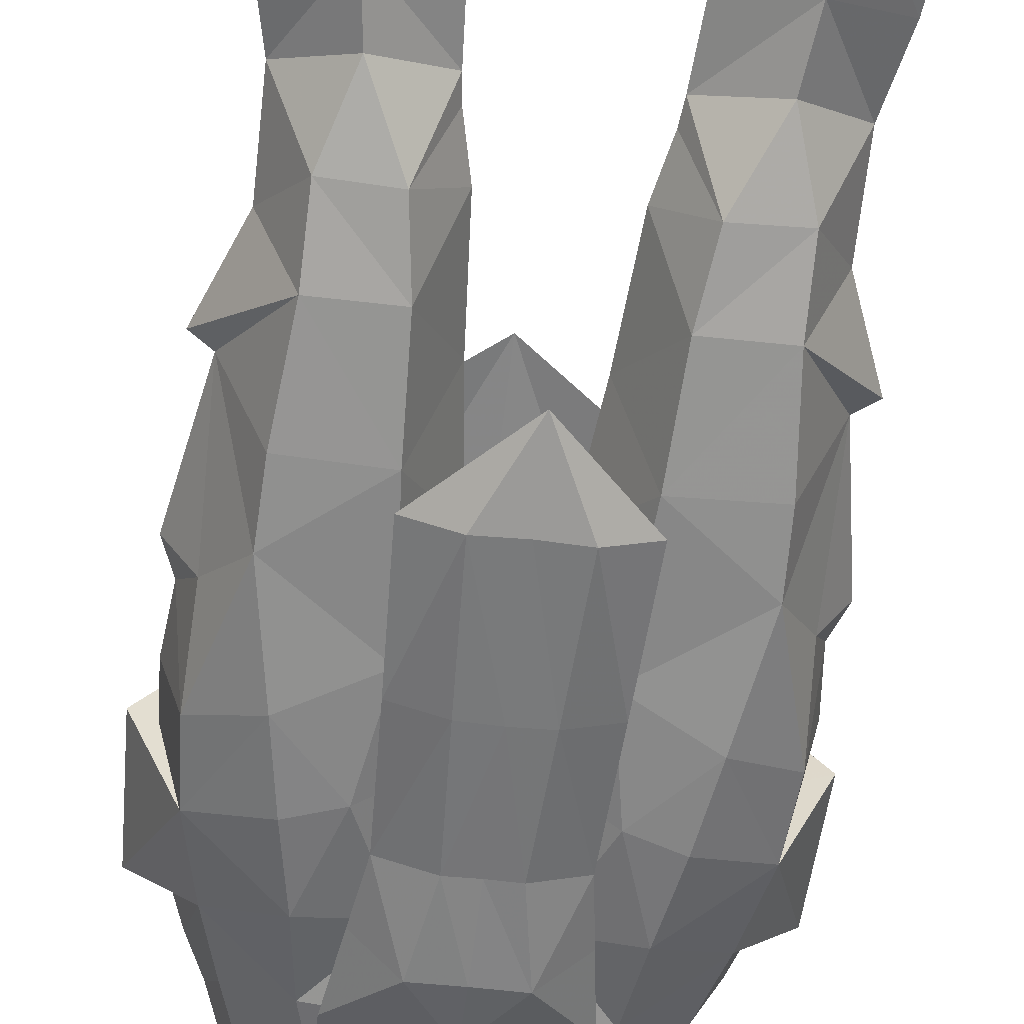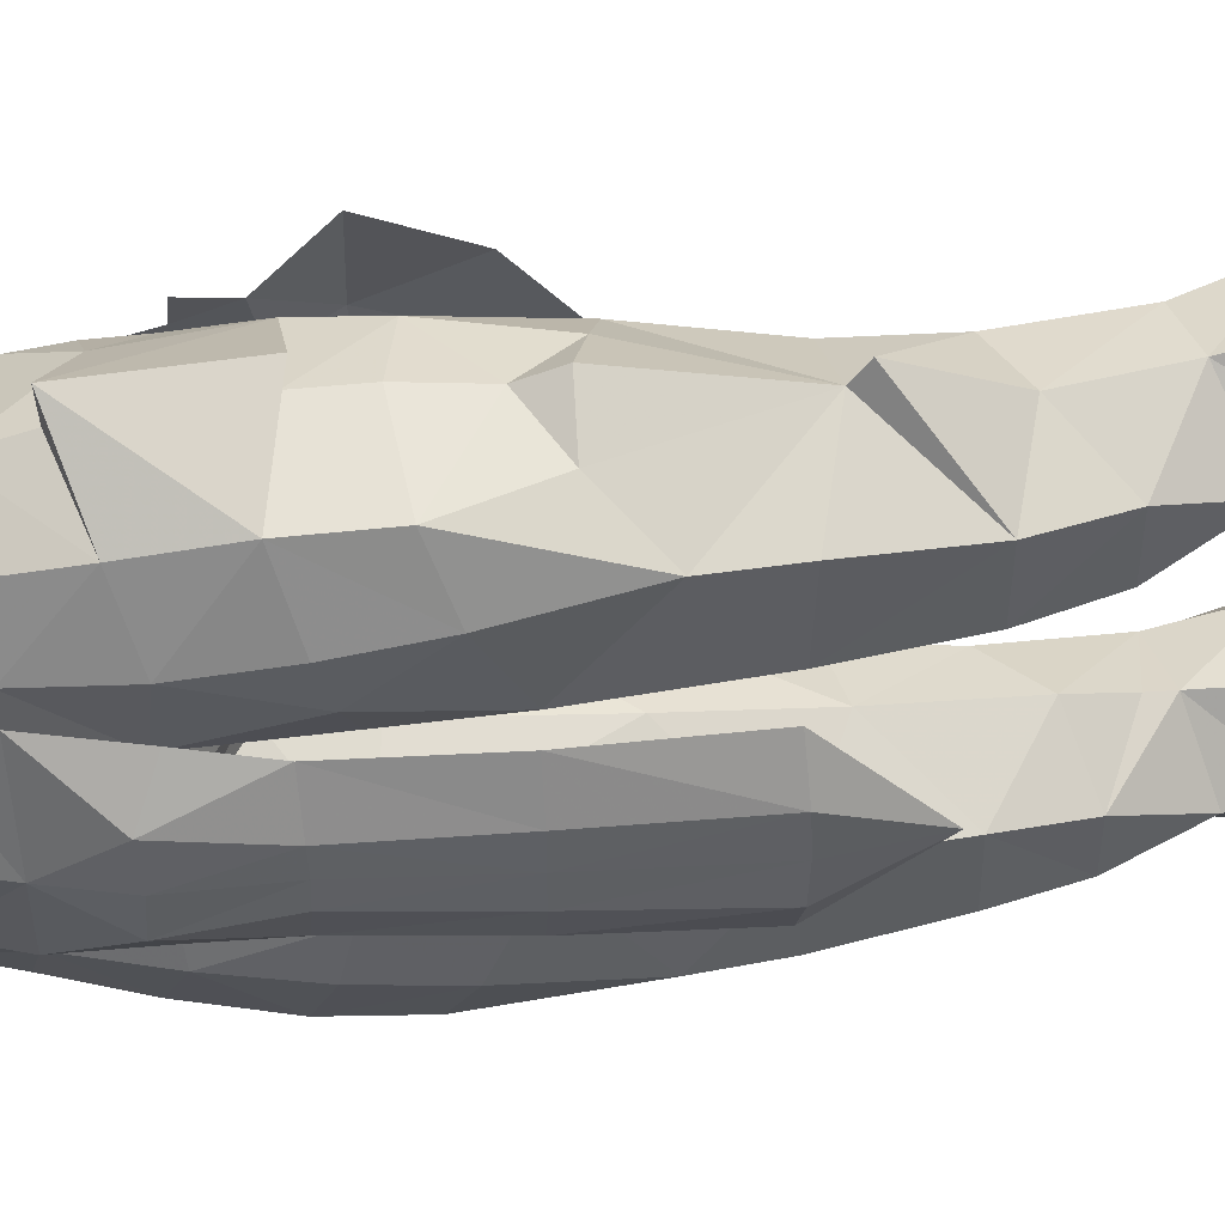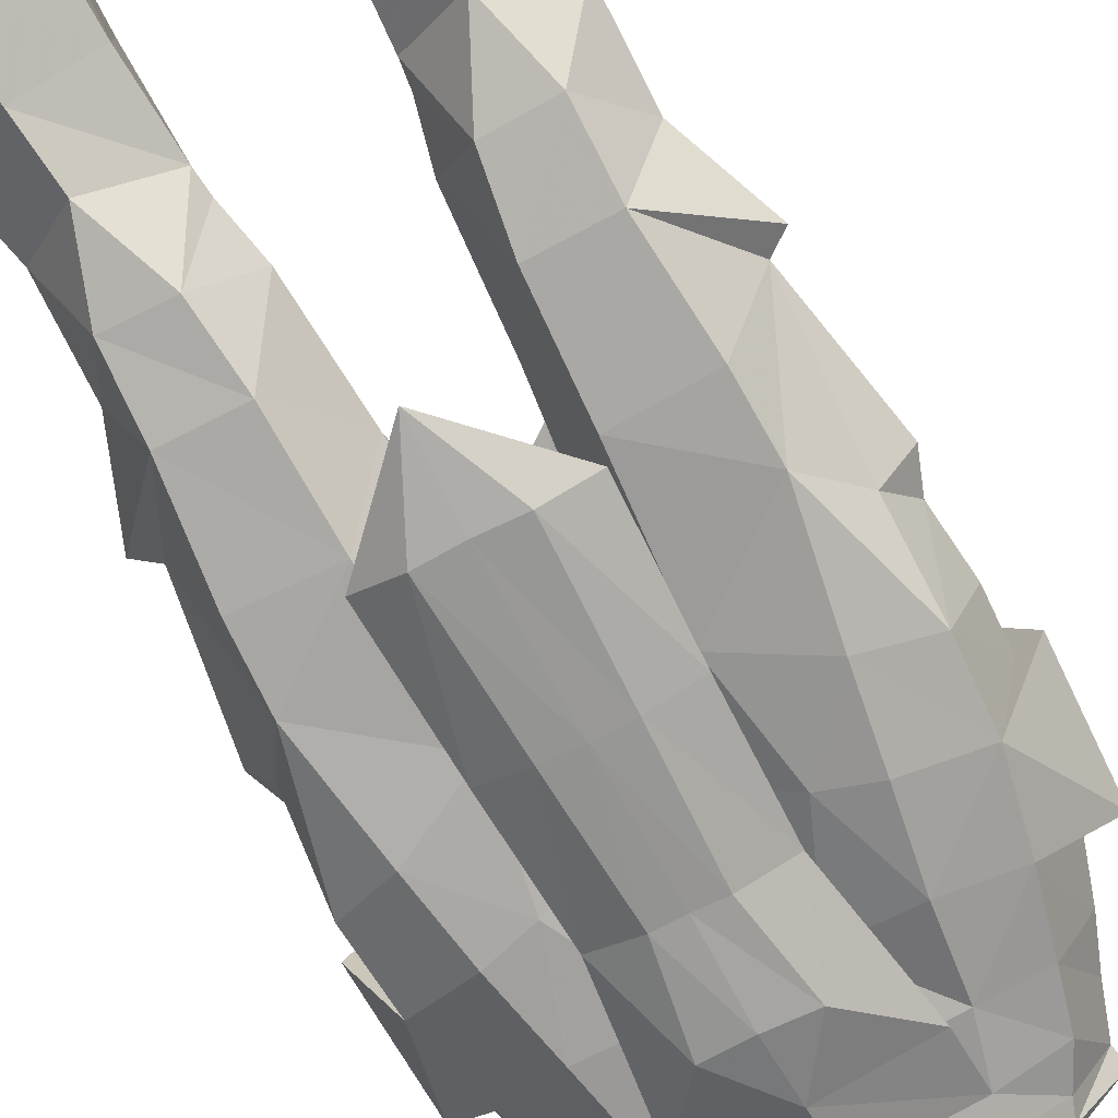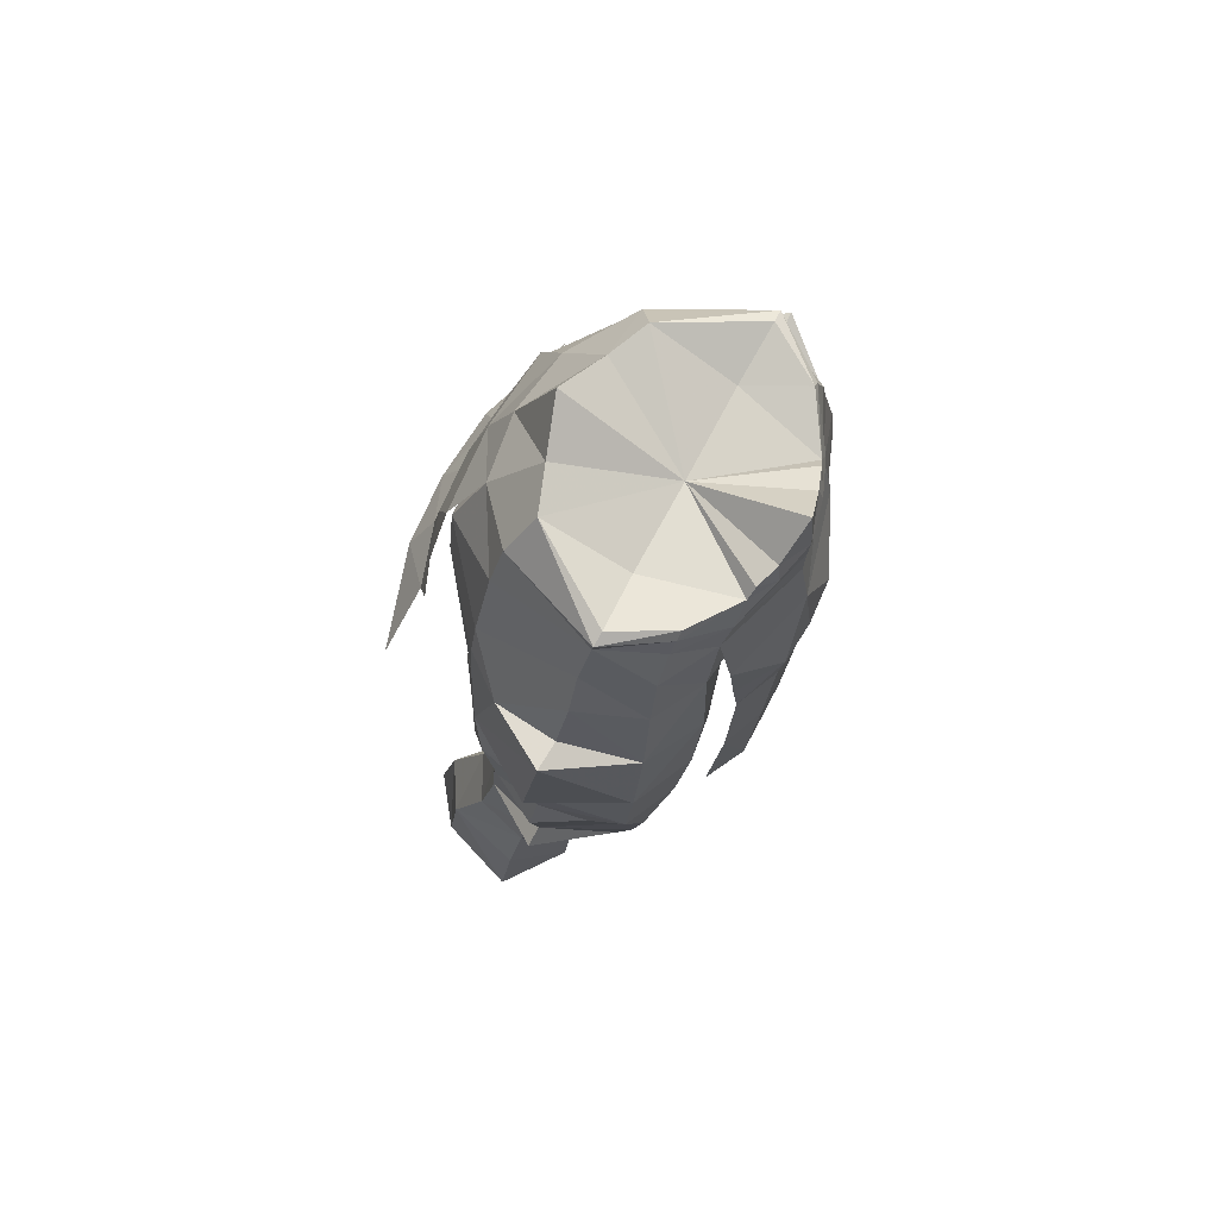
<metadata>
{"format":"obj","ext":"obj","renderer":"f3d","projection":"perspective","resolution":1024,"background":"white","views":[{"elev":-54.7,"azim":173.2,"up":"+Y"},{"elev":-42.0,"azim":90.2,"up":"+Y"},{"elev":-65.5,"azim":-151.6,"up":"+Y"},{"elev":71.9,"azim":-62.1,"up":"+Z"}]}
</metadata>
<code>
g knight_trousers_female_310006
v 2.687 -5.887 45.15
v 1.561 -6.873 48.23
v 1.01 -6.583 45.01
v 2.256 5.352 48.26
v 2.072 5.776 46.35
v -0.005132 5.93 46.23
v -0.005131 5.527 48.28
v 2.861 -5.775 40.51
v 1.237 -6.411 40.43
v 1.467 -6.15 35.37
v 3.074 -5.368 35.54
v -0.005131 4.587 51.5
v 2.403 3.202 53.75
v 3.081 4.364 51.34
v 4.352 6.443 41.55
v -0.005145 7.581 38.62
v 2.681 6.549 44.71
v -0.005122 -6.446 40.44
v -0.00512 -6.597 44.97
v -0.005129 -6.675 50.44
v 3.473 -5.756 50.64
v 3.458 -5.27 52.93
v 3.04 -5.806 47.63
v -2.697 -5.887 45.15
v -1.571 -6.873 48.23
v -3.05 -5.806 47.63
v -2.266 5.35 48.25
v -2.083 5.774 46.35
v -1.477 -6.15 35.37
v -1.247 -6.411 40.43
v -2.871 -5.775 40.51
v -3.084 -5.368 35.54
v -3.091 4.364 51.33
v -2.414 3.202 53.74
v -4.362 6.443 41.55
v -2.691 6.549 44.71
v -1.02 -6.583 45.01
v -3.469 -5.269 52.93
v -3.483 -5.756 50.64
v -0.005129 -6.983 48.11
v -0.005124 -5.383 32.35
v 6.379 5.412 44.55
v 4.384 4.975 46.61
v 3.784 4.83 48.24
v 5 4.356 48.11
v -0.005129 -6.322 52.54
v -0.005142 6.76 44.67
v -0.005131 3.553 53.81
v -6.39 5.412 44.55
v -4.394 4.974 46.61
v -3.794 4.829 48.23
v -5.011 4.356 48.11
v -0.005122 -6.152 35.32
f 1 2 3
f 4 5 6
f 6 7 4
f 8 9 10
f 10 11 8
f 12 13 14
f 14 4 12
f 15 16 17
f 18 9 3
f 3 19 18
f 20 21 22
f 23 21 2
f 24 25 26
f 27 7 6
f 6 28 27
f 29 30 31
f 31 32 29
f 12 33 34
f 33 12 27
f 35 36 16
f 24 31 30
f 30 37 24
f 20 38 39
f 40 20 25
f 4 7 12
f 11 10 41
f 15 17 42
f 17 5 43
f 44 4 14
f 43 44 45
f 17 43 42
f 4 44 43
f 20 22 46
f 47 17 16
f 48 13 12
f 27 12 7
f 32 41 29
f 35 49 36
f 36 50 28
f 51 33 27
f 50 52 51
f 36 49 50
f 27 50 51
f 20 46 38
f 47 16 36
f 48 12 34
f 5 17 47
f 47 6 5
f 47 36 28
f 28 6 47
f 5 4 43
f 50 27 28
f 21 20 2
f 39 26 25
f 1 23 2
f 24 37 25
f 53 18 30
f 30 29 53
f 18 19 37
f 37 30 18
f 18 53 10
f 10 9 18
f 9 8 1
f 1 3 9
f 40 19 3
f 3 2 40
f 19 40 25
f 25 37 19
f 10 53 41
f 41 53 29
f 20 39 25
f 20 40 2
g knight_trousers_female_310006
v 7.023 -2.042 51.63
v 5.996 -4.285 51.19
v 6.671 -4.453 48.55
v 8.091 -1.402 45.35
v 7.316 -4.465 45.53
v 7.486 -4.291 42.72
v 8.191 -1.289 43.41
v 7.562 1.138 43.23
v 7.207 1.469 45.58
v 5.971 -2.356 55.6
v 5.478 -2.392 55.8
v 4.302 -4.34 55.46
v 4.57 -4.321 55.17
v 5.447 -4.299 53.05
v 3.458 -5.27 52.93
v 4.033 -5.221 50.74
v 4.427 -5.462 47.74
v 4.424 2.558 32.19
v 2.423 1.522 31.66
v 2.283 1.488 34.86
v 4.246 2.54 35.19
v 6.289 1.794 35.23
v 6.289 1.974 32.08
v 1.736 -4.866 48.06
v -0.005129 -5.002 47.84
v -0.005129 -2.119 46.37
v 0.57 -2.096 46.31
v 5.637 -2.105 29.02
v 5.666 -3.003 31.55
v 3.137 -2.991 31.58
v 3.49 -2.226 29.04
v 5.765 2.577 42.82
v 6.291 2.357 39.37
v 3.944 2.84 39.16
v 3.735 2.96 42.33
v 5.067 -0.6081 24.16
v 4.776 -1.105 26.41
v 2.524 0.3653 27.36
v 2.718 0.7683 24.28
v 5.394 -0.4132 21.08
v 7.895 1.249 21.78
v 7.476 0.9483 25.16
v 4.879 4.999 25.36
v 6.716 3.884 25.57
v 6.905 4.25 22.3
v 5.071 5.639 22.36
v 4.686 3.552 28.37
v 3.299 3.705 24.87
v 3.244 2.647 27.96
v -0.005131 2.418 46.59
v 3.953 2.985 46.66
v 1.735 2.325 45.94
v -0.005129 -5.699 50.72
v 2.107 -4.607 43.93
v 3.273 -5.168 44.33
v -0.00513 3.663 47.97
v 3.696 4.015 48.31
v 0.9933 -1.664 43.82
v 1.242 -1.33 38.49
v 2.581 -4.526 40.51
v 2.403 3.202 53.75
v 5.008 1.668 53.48
v 3.081 4.185 51.34
v -0.005131 3.553 53.81
v 1.899 1.361 56.49
v 4.819 -4.234 54.48
v 3.037 -5.472 53.99
v -0.005128 -2.242 54.93
v 3.344 -2.264 55.21
v 3.459 0.7873 56.32
v 1.899 1.361 56.49
v -0.005128 -2.242 54.93
v 2.13 -5.638 55.43
v 2.463 -5.523 55.02
v 2.463 -5.523 55.02
v 1.296 -5.931 55.65
v 5.91 1.807 51.09
v 6.202 1.887 49.58
v 3.488 4.16 49.5
v -0.005131 4.246 51.37
v 5.495 2.692 45.52
v 6.396 1.886 47.99
v 1.703 1.457 38.54
v 1.334 1.513 42.25
v 0.7154 -0.08801 45.9
v 0.57 -2.096 46.31
v -0.005129 -2.119 46.37
v -0.005129 0.01474 46.26
v 2.766 1.137 21.22
v 6.904 0.6331 27.73
v 6.419 2.668 28.35
v 3.202 3.964 21.79
v 2.766 1.137 21.22
v 2.718 0.7683 24.28
v 2.524 0.3653 27.36
v 2.434 0.2304 28.16
v 2.005 -0.1862 29.98
v 3.037 -5.472 53.99
v -0.005129 -6.342 53.81
v -0.005129 -6.322 52.54
v 3.458 -5.27 52.93
v 2.463 -5.523 55.02
v 1.449 -6.073 54.88
v 1.702 -0.7721 34.25
v 1.242 -1.33 38.49
v 1.296 -5.931 55.65
v -0.005127 -6.406 54.91
v -0.005132 4.175 49.42
v -7.034 -2.041 51.63
v -6.006 -4.284 51.2
v -6.406 -2.037 53.31
v -8.101 -1.402 45.35
v -8.201 -1.289 43.41
v -7.497 -4.291 42.72
v -7.326 -4.465 45.53
v -7.218 1.469 45.58
v -7.572 1.138 43.23
v -5.982 -2.356 55.6
v -4.58 -4.321 55.17
v -4.312 -4.34 55.46
v -5.488 -2.392 55.8
v -5.492 -4.215 53.15
v -4.043 -5.221 50.74
v -3.469 -5.269 52.93
v -6.682 -4.453 48.55
v -4.437 -5.462 47.74
v -4.434 2.558 32.19
v -4.256 2.54 35.19
v -2.293 1.488 34.86
v -2.434 1.522 31.66
v -6.3 1.974 32.08
v -6.299 1.794 35.23
v -1.746 -4.866 48.06
v -0.5802 -2.096 46.31
v -5.648 -2.105 29.02
v -3.5 -2.226 29.04
v -3.147 -2.991 31.58
v -5.677 -3.003 31.55
v -5.775 2.577 42.82
v -3.745 2.96 42.33
v -3.954 2.84 39.16
v -6.301 2.357 39.37
v -5.078 -0.6081 24.16
v -2.729 0.7683 24.28
v -2.534 0.3653 27.36
v -4.787 -1.105 26.41
v -5.404 -0.4132 21.08
v -7.487 0.9483 25.16
v -7.905 1.249 21.78
v -4.89 4.999 25.36
v -5.081 5.639 22.36
v -6.915 4.25 22.3
v -6.726 3.884 25.57
v -4.697 3.552 28.37
v -3.254 2.647 27.96
v -3.31 3.705 24.87
v -1.746 2.323 45.93
v -3.963 2.984 46.66
v -3.283 -5.168 44.33
v -2.118 -4.607 43.93
v -3.706 4.014 48.31
v -2.591 -4.526 40.51
v -1.252 -1.33 38.49
v -1.004 -1.664 43.82
v -2.414 3.202 53.74
v -3.091 4.185 51.33
v -5.019 1.67 53.48
v -1.909 1.361 56.49
v -3.047 -5.472 53.99
v -4.829 -4.234 54.48
v -3.469 0.7873 56.32
v -3.354 -2.264 55.21
v -1.909 1.361 56.49
v -2.473 -5.523 55.02
v -2.14 -5.638 55.43
v -2.473 -5.523 55.02
v -1.306 -5.931 55.65
v -5.92 1.807 51.09
v -3.498 4.159 49.49
v -6.212 1.887 49.58
v -5.505 2.692 45.52
v -6.406 1.886 47.99
v -1.344 1.513 42.25
v -1.713 1.457 38.54
v -0.7256 -0.08801 45.9
v -0.5802 -2.096 46.31
v -2.776 1.137 21.22
v -6.914 0.6331 27.73
v -6.43 2.668 28.35
v -3.212 3.964 21.79
v -2.729 0.7683 24.28
v -2.776 1.137 21.22
v -2.534 0.3653 27.36
v -2.015 -0.1862 29.98
v -2.444 0.2304 28.16
v -3.047 -5.472 53.99
v -3.469 -5.269 52.93
v -2.473 -5.523 55.02
v -1.459 -6.073 54.88
v -1.713 -0.7721 34.25
v -1.252 -1.33 38.49
v -1.306 -5.931 55.65
v 5.478 -2.392 55.8
v 4.302 -4.34 55.46
v 4.395 1.47 54.87
v 3.459 0.7873 56.32
v 5.863 -2.246 54.91
v 7.47 -0.7039 34.75
v 2.967 -3.843 35.41
v 1.702 -0.7721 34.25
v 6.891 -0.2716 31.02
v 7.268 0.4885 49.2
v 6.385 -2.039 53.31
v 4.951 -5.406 44.74
v 7.608 -1.879 49.78
v 8.718 -1.83 49.85
v 7.608 -1.879 49.78
v 7.268 0.4885 49.2
v 7.023 -2.042 51.63
v 2.005 -0.1862 29.98
v 5.412 -5.093 41.85
v 6.123 -4.332 37.77
v 2.434 0.2304 28.16
v -0.005129 -5.544 52.53
v 6.039 -3.858 35.28
v 8.172 -0.6408 34.24
v 5.666 -3.003 31.55
v 8.172 -0.6408 34.24
v 7.47 -0.7039 34.75
v 8.091 -1.402 45.35
v 8.912 -1.239 45.15
v 7.316 -4.465 45.53
v 8.912 -1.239 45.15
v 7.207 1.469 45.58
v 7.381 -2.762 39.76
v 8.42 -1.026 39.88
v 7.36 0.8337 39.6
v 6.671 -4.453 48.55
v 2.463 -5.523 55.02
v 2.13 -5.638 55.43
v 7.959 -1.125 41.12
v 6.289 1.974 32.08
v 7.47 -0.7039 34.75
v 8.172 -0.6408 34.24
v 2.13 -5.638 55.43
v -0.005129 2.006 57.25
v 0.9933 -1.664 43.82
v -0.005129 2.006 57.25
v -0.005126 -6.255 56.92
v -0.005126 -6.255 56.92
v -5.488 -2.392 55.8
v -4.312 -4.34 55.46
v -4.405 1.47 54.87
v -3.469 0.7873 56.32
v -5.873 -2.246 54.91
v -7.481 -0.704 34.75
v -2.978 -3.843 35.41
v -1.713 -0.7721 34.25
v -6.901 -0.2716 31.02
v -7.278 0.4885 49.2
v -4.961 -5.407 44.74
v -7.618 -1.879 49.78
v -8.728 -1.83 49.85
v -7.618 -1.879 49.78
v -7.034 -2.041 51.63
v -7.278 0.4885 49.2
v -2.015 -0.1862 29.98
v -5.423 -5.093 41.85
v -6.133 -4.332 37.77
v -2.444 0.2304 28.16
v -6.049 -3.858 35.28
v -8.182 -0.6408 34.24
v -5.677 -3.003 31.55
v -7.481 -0.704 34.75
v -8.182 -0.6408 34.24
v -8.101 -1.402 45.35
v -7.326 -4.465 45.53
v -8.923 -1.239 45.15
v -8.923 -1.239 45.15
v -7.218 1.469 45.58
v -7.391 -2.762 39.76
v -8.43 -1.026 39.88
v -7.37 0.8337 39.6
v -6.682 -4.453 48.55
v -2.473 -5.523 55.02
v -2.14 -5.638 55.43
v -7.97 -1.125 41.12
v -6.3 1.974 32.08
v -8.182 -0.6408 34.24
v -7.481 -0.704 34.75
v -2.14 -5.638 55.43
v -1.004 -1.664 43.82
f 54 55 56
f 57 58 59
f 59 60 57
f 57 60 61
f 61 62 57
f 63 64 65
f 65 66 63
f 67 68 69
f 69 55 67
f 69 70 56
f 56 55 69
f 71 72 73
f 73 74 71
f 71 74 75
f 75 76 71
f 77 78 79
f 79 80 77
f 81 82 83
f 83 84 81
f 85 86 87
f 87 88 85
f 89 90 91
f 91 92 89
f 93 94 95
f 95 89 93
f 96 97 98
f 98 99 96
f 100 96 101
f 101 102 100
f 94 98 97
f 97 95 94
f 103 104 105
f 69 106 77
f 77 107 108
f 108 70 77
f 104 103 109
f 109 110 104
f 107 111 112
f 112 113 107
f 114 115 116
f 114 117 118
f 68 67 119
f 119 120 68
f 121 122 123
f 124 121 123
f 125 126 127
f 128 122 121
f 129 126 125
f 130 131 132
f 132 116 130
f 114 116 133
f 134 104 135
f 135 110 132
f 132 131 135
f 136 137 88
f 88 87 136
f 138 139 140
f 140 141 138
f 92 142 93
f 93 89 92
f 143 90 89
f 89 95 143
f 100 144 97
f 97 96 100
f 99 145 101
f 101 96 99
f 97 144 143
f 143 95 97
f 145 146 147
f 147 101 145
f 148 102 101
f 101 147 148
f 102 149 150
f 150 72 102
f 151 152 153
f 153 154 151
f 66 155 120
f 120 119 66
f 156 152 151
f 157 158 136
f 136 73 157
f 136 87 74
f 74 73 136
f 87 86 75
f 75 74 87
f 141 105 138
f 68 106 69
f 159 160 156
f 132 110 109
f 109 161 132
f 133 116 132
f 132 161 133
f 162 163 164
f 165 166 167
f 167 168 165
f 165 169 170
f 170 166 165
f 171 172 173
f 173 174 171
f 175 163 176
f 176 177 175
f 176 163 178
f 178 179 176
f 180 181 182
f 182 183 180
f 180 184 185
f 185 181 180
f 186 187 79
f 79 78 186
f 188 189 190
f 190 191 188
f 192 193 194
f 194 195 192
f 196 197 198
f 198 199 196
f 200 196 201
f 201 202 200
f 203 204 205
f 205 206 203
f 207 208 209
f 209 203 207
f 202 201 206
f 206 205 202
f 103 210 211
f 176 186 106
f 186 179 212
f 212 213 186
f 211 214 109
f 109 103 211
f 213 215 216
f 216 217 213
f 218 219 220
f 218 221 117
f 177 222 223
f 223 175 177
f 121 224 225
f 226 224 121
f 125 227 228
f 229 121 225
f 230 125 228
f 231 219 232
f 232 233 231
f 218 133 219
f 234 235 211
f 235 233 232
f 232 214 235
f 193 236 237
f 237 194 193
f 238 141 140
f 140 239 238
f 197 196 200
f 200 240 197
f 241 201 196
f 196 199 241
f 207 203 206
f 206 242 207
f 204 203 209
f 209 243 204
f 206 201 241
f 241 242 206
f 243 209 244
f 244 245 243
f 209 208 246
f 246 244 209
f 208 183 247
f 247 248 208
f 249 250 153
f 153 152 249
f 172 223 222
f 222 251 172
f 252 249 152
f 253 182 237
f 237 254 253
f 237 182 181
f 181 194 237
f 194 181 185
f 185 195 194
f 177 176 106
f 255 252 160
f 232 161 109
f 109 214 232
f 133 161 232
f 232 219 133
f 123 122 256
f 122 257 256
f 258 118 259
f 115 258 260
f 261 76 75
f 158 137 136
f 83 82 262
f 113 112 262
f 144 100 71
f 71 76 144
f 262 263 83
f 70 58 56
f 139 138 137
f 90 143 81
f 90 84 91
f 81 84 90
f 76 264 144
f 134 85 88
f 88 105 134
f 54 265 130
f 130 266 54
f 267 70 108
f 268 56 269
f 69 77 70
f 72 100 102
f 270 271 272
f 273 84 83
f 274 113 275
f 276 84 273
f 264 82 81
f 71 100 72
f 55 266 67
f 266 130 115
f 68 277 106
f 82 278 262
f 264 76 279
f 280 281 282
f 278 82 261
f 85 134 62
f 283 284 285
f 286 269 58
f 284 283 287
f 275 261 288
f 289 261 290
f 115 114 258
f 269 286 62
f 56 58 269
f 265 268 269
f 291 270 272
f 265 269 62
f 64 63 259
f 258 63 260
f 292 293 156
f 59 294 60
f 60 294 61
f 85 62 61
f 274 275 59
f 275 288 59
f 289 294 288
f 58 274 59
f 290 294 289
f 290 86 61
f 61 86 85
f 113 262 275
f 82 264 279
f 295 296 297
f 261 289 288
f 261 86 290
f 159 156 298
f 260 63 66
f 260 119 67
f 122 128 257
f 258 114 118
f 266 115 260
f 124 299 121
f 288 294 59
f 61 294 290
f 66 65 155
f 134 135 62
f 70 267 58
f 266 260 67
f 263 273 83
f 112 263 262
f 135 265 62
f 135 131 265
f 131 130 265
f 144 264 143
f 105 104 134
f 72 157 73
f 138 105 137
f 137 300 139
f 72 150 157
f 107 113 108
f 108 274 267
f 267 274 58
f 107 77 80
f 107 80 111
f 137 158 300
f 108 113 274
f 102 148 149
f 143 264 81
f 84 276 91
f 261 275 278
f 278 275 262
f 260 66 119
f 151 292 156
f 75 86 261
f 63 258 259
f 156 160 152
f 301 118 117
f 160 159 302
f 78 77 106
f 103 105 141
f 303 129 125
f 224 304 225
f 225 304 305
f 306 307 221
f 220 308 306
f 309 185 184
f 254 237 236
f 190 310 191
f 215 310 216
f 242 180 207
f 180 242 184
f 310 190 311
f 179 178 168
f 239 236 238
f 199 188 241
f 199 198 189
f 188 199 189
f 184 242 312
f 234 193 192
f 193 234 210
f 162 231 313
f 231 162 164
f 314 212 179
f 315 316 178
f 176 179 186
f 183 208 207
f 317 318 319
f 320 190 189
f 321 322 215
f 323 320 189
f 312 188 191
f 180 183 207
f 163 175 164
f 164 220 231
f 177 106 277
f 191 310 324
f 312 325 184
f 326 327 328
f 324 309 191
f 192 169 234
f 329 330 331
f 332 168 316
f 331 333 329
f 322 334 309
f 335 336 309
f 220 306 218
f 316 169 332
f 178 316 168
f 313 316 315
f 337 318 317
f 313 169 316
f 174 307 171
f 306 308 171
f 338 252 339
f 167 166 340
f 166 170 340
f 192 170 169
f 321 167 322
f 322 167 334
f 335 334 340
f 168 167 321
f 336 335 340
f 336 170 195
f 170 192 195
f 215 322 310
f 191 325 312
f 341 342 343
f 309 334 335
f 309 336 195
f 255 344 252
f 308 172 171
f 308 175 223
f 225 305 229
f 306 221 218
f 164 308 220
f 226 121 299
f 334 167 340
f 170 336 340
f 172 251 173
f 234 169 235
f 179 168 314
f 164 175 308
f 311 190 320
f 216 310 311
f 235 169 313
f 235 313 233
f 233 313 231
f 242 241 312
f 210 234 211
f 183 182 253
f 238 236 210
f 236 239 345
f 183 253 247
f 213 212 215
f 212 314 321
f 314 168 321
f 213 187 186
f 213 217 187
f 236 345 254
f 212 321 215
f 208 248 246
f 241 188 312
f 189 198 323
f 309 324 322
f 324 310 322
f 308 223 172
f 249 252 338
f 185 309 195
f 171 307 306
f 252 152 160
f 301 117 221
f 160 302 255
f 78 106 186
f 103 141 210
f 303 125 230
f 141 238 210
f 54 266 55
f 162 178 163
f 137 105 88
f 104 110 135
f 235 214 211
f 236 193 210
f 219 231 220
f 115 130 116

</code>
